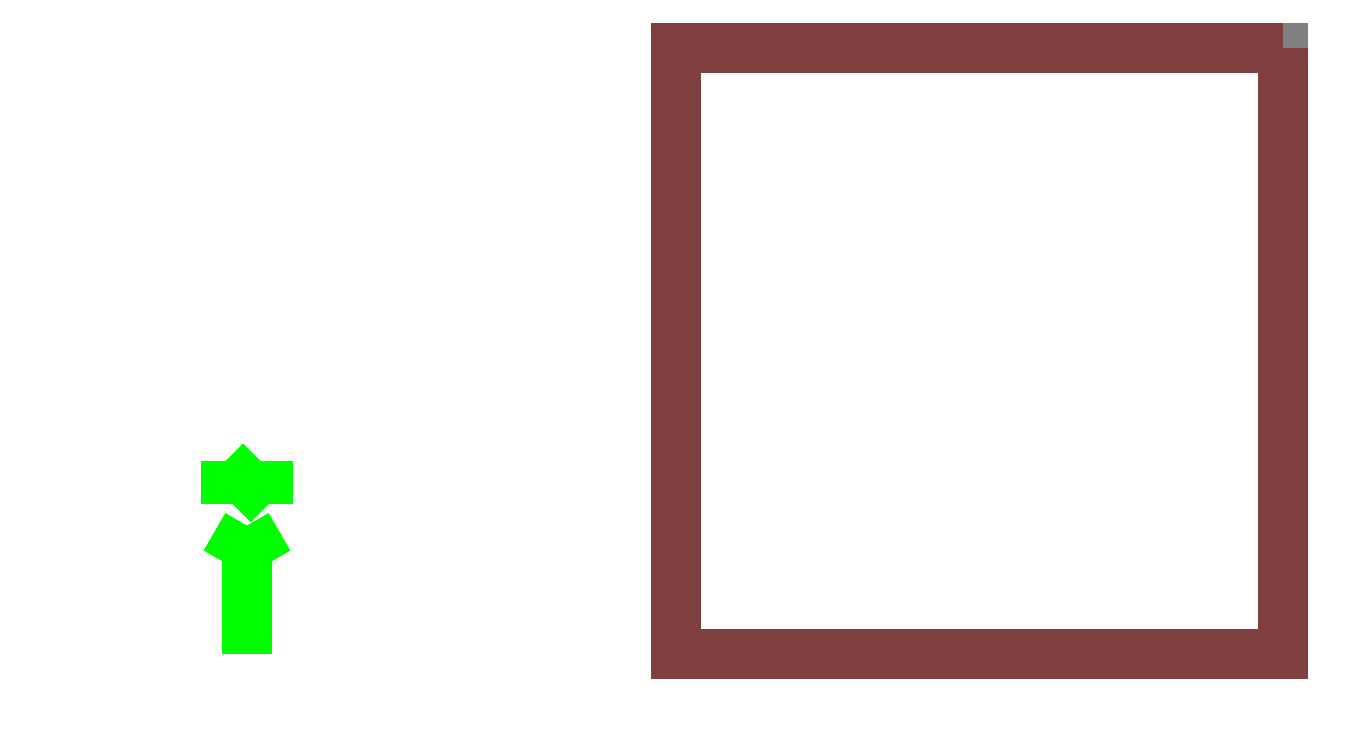
<metadata>
{"format":"dxf","ext":"dxf","renderer":"ezdxf+matplotlib","layout":"modelspace","background":"white","min_lineweight":24,"dpi":150}
</metadata>
<code>
0
SECTION
2
ENTITIES
999
DXF created from EnergyPlus
999
Program Version,EnergyPlus, Version 8.90-40101eaafd, YMD=20250.1 10:33
999
Polygon Action,TRIANGULATE3DFACE
999
Color Scheme,Default
999
Text - True North
0
TEXT
8
1
10
      -11
20
      -11.14
30
        0.1
40
 0.25
1
True North
41
 0
7
MONOTXT
210
0
220
0
230
1
999
Text - Building Title
0
TEXT
8
1
10
      -14
20
      -15.14
30
        0.1
40
 0.4
1
Building - Building
41
 0
7
MONOTXT
210
0
220
0
230
1
999
North Arrow Stem
0
3DFACE
8
1
10
      -10
20
      -11.14
30
        0.1
11
      -10
21
      -11.14
31
        0
12
      -10
22
      -14.14
32
        0
13
      -10
23
      -14.14
33
        0.1
999
North Arrow Head 1
0
3DFACE
8
1
10
      -10
20
      -11.14
30
        0.1
11
      -10
21
      -11.14
31
        0
12
      -10.5
22
      -12.01
32
        0
13
      -10.5
23
      -12.01
33
        0.1
999
North Arrow Head 2
0
3DFACE
8
1
10
      -10
20
      -11.14
30
        0.1
11
      -10
21
      -11.14
31
        0
12
       -9.5
22
      -12.01
32
        0
13
       -9.5
23
      -12.01
33
        0.1
999
North Arrow Side 1
0
3DFACE
8
1
10
      -10.5
20
       -9.642
30
        0.1
11
      -10.5
21
       -9.642
31
        0
12
      -10.5
22
      -10.64
32
        0
13
      -10.5
23
      -10.64
33
        0.1
999
North Arrow Side 2
0
3DFACE
8
1
10
      -10.5
20
       -9.642
30
        0.1
11
      -10.5
21
       -9.642
31
        0
12
       -9.5
22
      -10.64
32
        0
13
       -9.5
23
      -10.64
33
        0.1
999
North Arrow Side 3
0
3DFACE
8
1
10
       -9.5
20
       -9.642
30
        0.1
11
       -9.5
21
       -9.642
31
        0
12
       -9.5
22
      -10.64
32
        0
13
       -9.5
23
      -10.64
33
        0.1
999
Zone Names
999
Zone=1:ZONE
999
ZONE:BLOCK1:ZONE1_WALL_1_0_0
0
3DFACE
8
ZONE
10
       14.14
20
        0
30
        3.5
11
       14.14
21
        0
31
        0
12
        0
22
        0
32
        0
13
        0
23
        0
33
        3.5
999
ZONE:WINDDOW_EAST
0
3DFACE
8
ZONE
10
       14.13
20
        0
30
        2.276
11
       14.13
21
        0
31
        1.224
12
        0.01
22
        0
32
        1.224
13
        0.01
23
        0
33
        2.276
999
ZONE:BLOCK1:ZONE1_WALL_2_0_0
0
3DFACE
8
ZONE
10
        0
20
        0
30
        3.5
11
        0
21
        0
31
        0
12
        0
22
      -14.14
32
        0
13
        0
23
      -14.14
33
        3.994
999
ZONE:WINDDOW_WEST
0
3DFACE
8
ZONE
10
        0
20
       -0.01
30
        2.276
11
        0
21
       -0.01
31
        1.224
12
        0
22
      -14.13
32
        1.224
13
        0
23
      -14.13
33
        2.276
999
ZONE:BLOCK1:ZONE1_WALL_3_0_0
0
3DFACE
8
ZONE
10
        0
20
      -14.14
30
        3.994
11
        0
21
      -14.14
31
        0
12
       14.14
22
      -14.14
32
        0
13
       14.14
23
      -14.14
33
        3.994
999
ZONE:WINDDOW_NORTH
0
3DFACE
8
ZONE
10
        0.01
20
      -14.14
30
        2.276
11
        0.01
21
      -14.14
31
        1.224
12
       14.13
22
      -14.14
32
        1.224
13
       14.13
23
      -14.14
33
        2.276
999
ZONE:BLOCK1:ZONE1_WALL_4_0_0
0
3DFACE
8
ZONE
10
       14.14
20
      -14.14
30
        3.994
11
       14.14
21
      -14.14
31
        0
12
       14.14
22
        0
32
        0
13
       14.14
23
        0
33
        3.5
999
ZONE:WINDDOW_SOUTH
0
3DFACE
8
ZONE
10
       14.14
20
      -14.13
30
        2.276
11
       14.14
21
      -14.13
31
        1.224
12
       14.14
22
       -0.01
32
        1.224
13
       14.14
23
       -0.01
33
        2.276
999
ZONE:BLOCK1:ZONE1_GROUNDFLOOR_0_0_0
0
3DFACE
8
ZONE
10
       14.14
20
      -14.14
30
        0
11
        0
21
      -14.14
31
        0
12
        0
22
        0
32
        0
13
       14.14
23
        0
33
        0
999
ZONE:BLOCK1:ZONE1_ROOF_5_0_0
0
3DFACE
8
ZONE
10
       14.14
20
        0
30
        3.5
11
        0
21
        0
31
        3.5
12
        0
22
      -14.14
32
        3.994
13
       14.14
23
      -14.14
33
        3.994
0
ENDSEC
0
EOF

</code>
